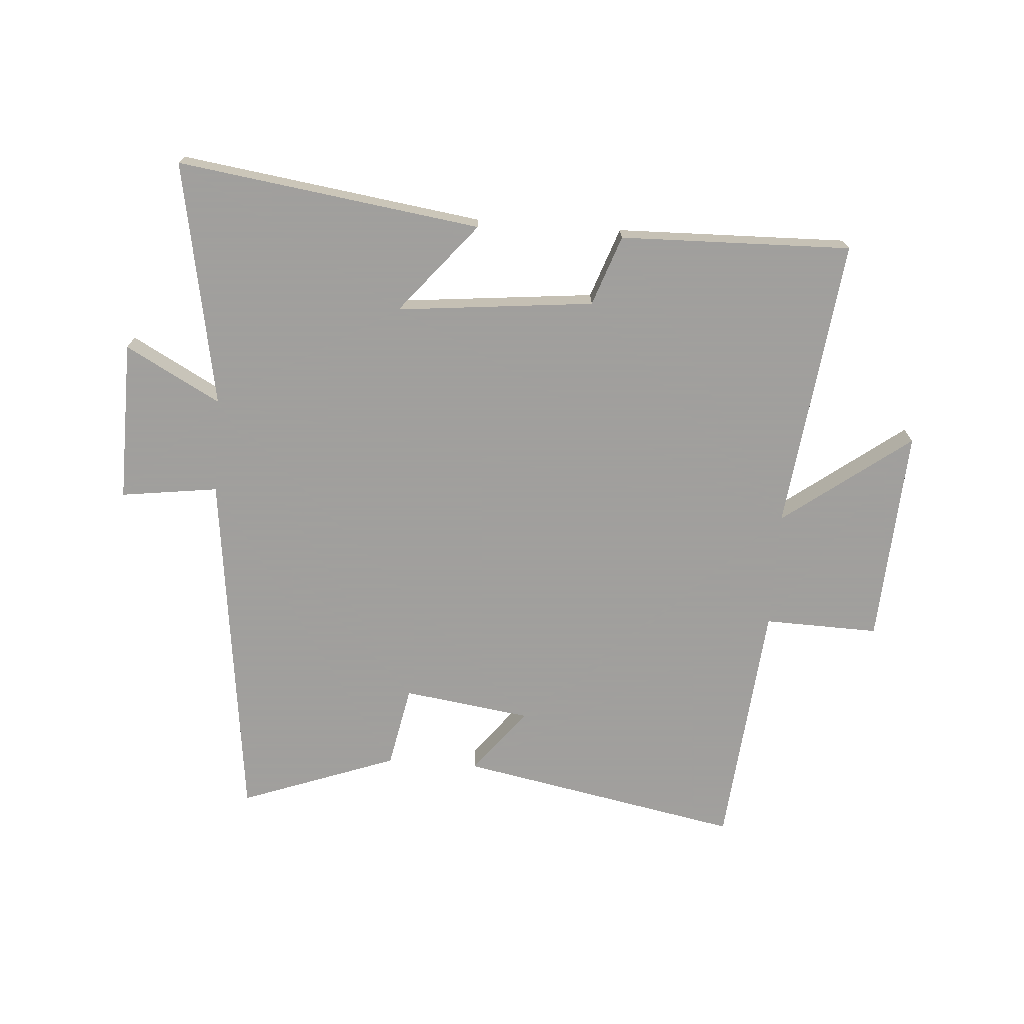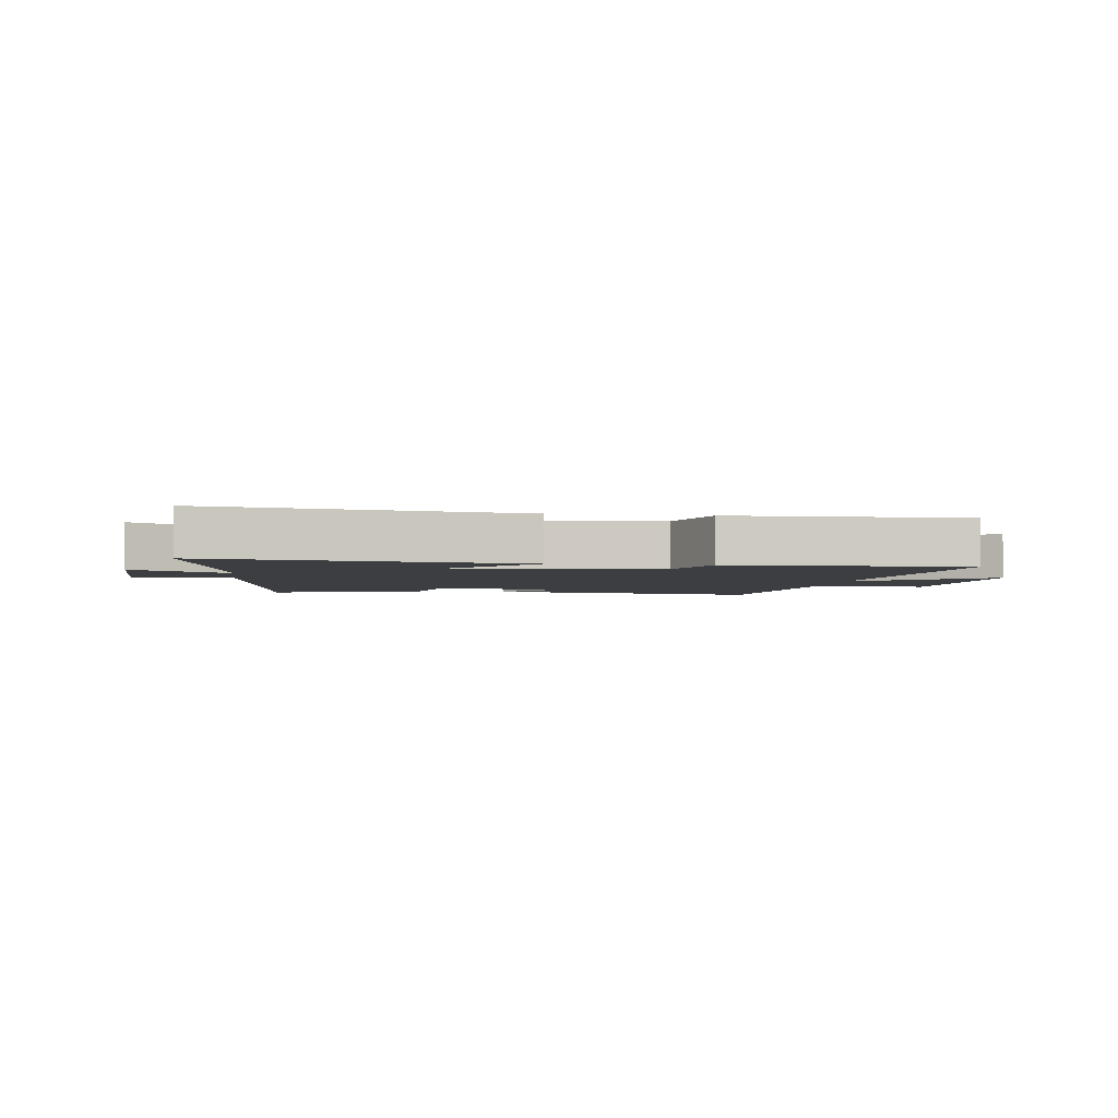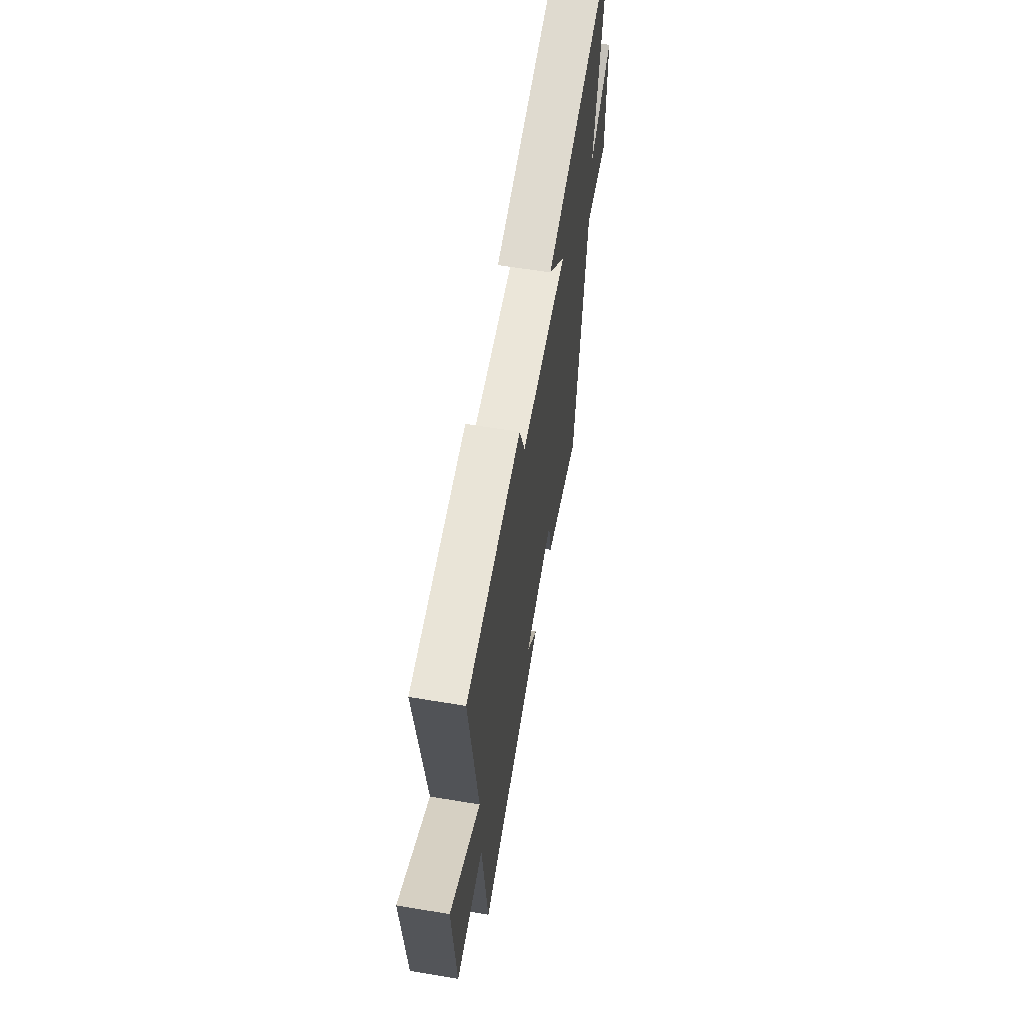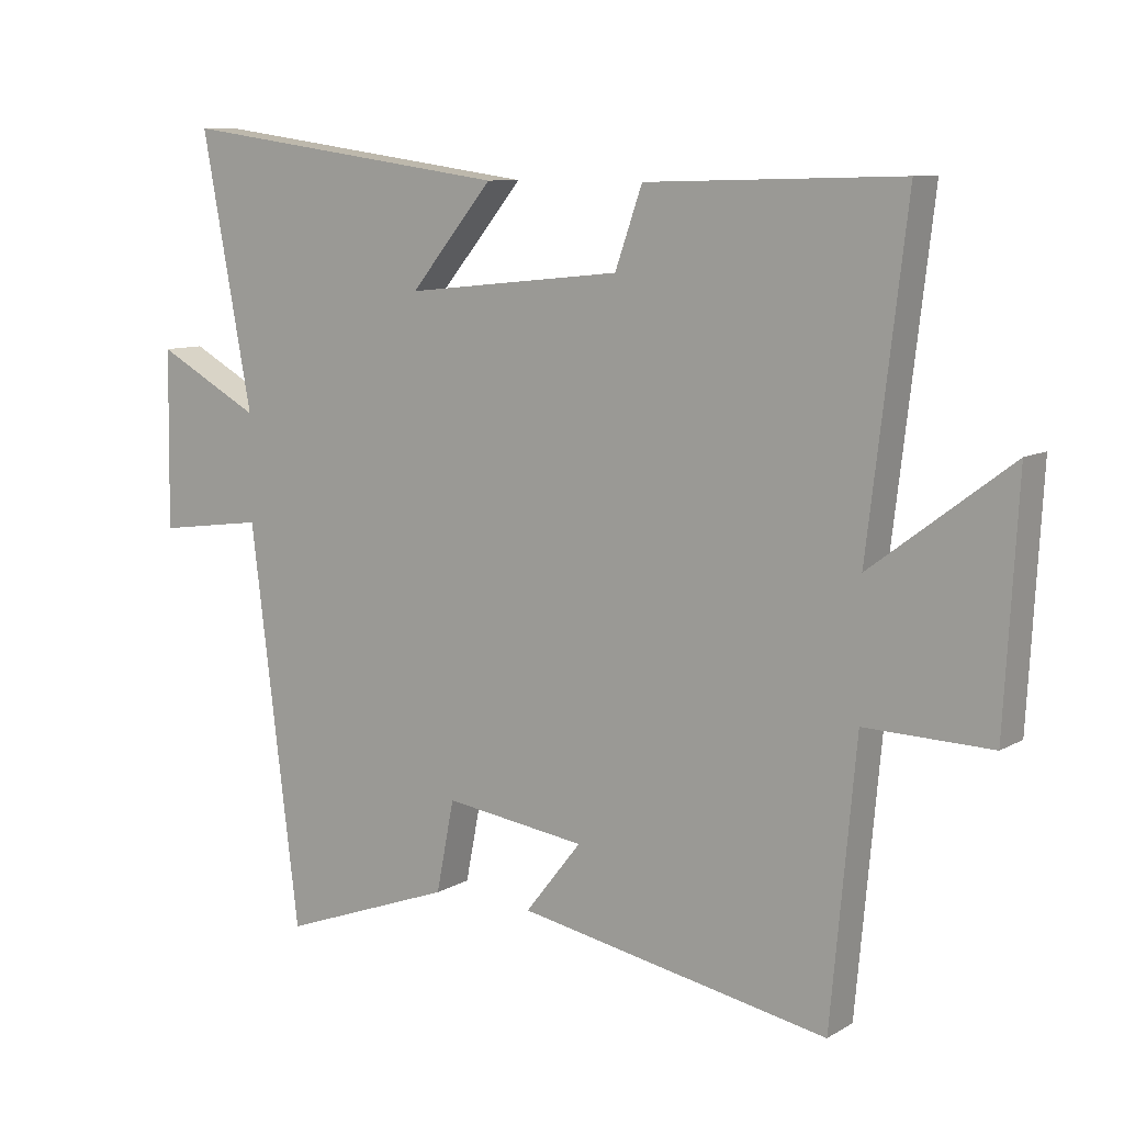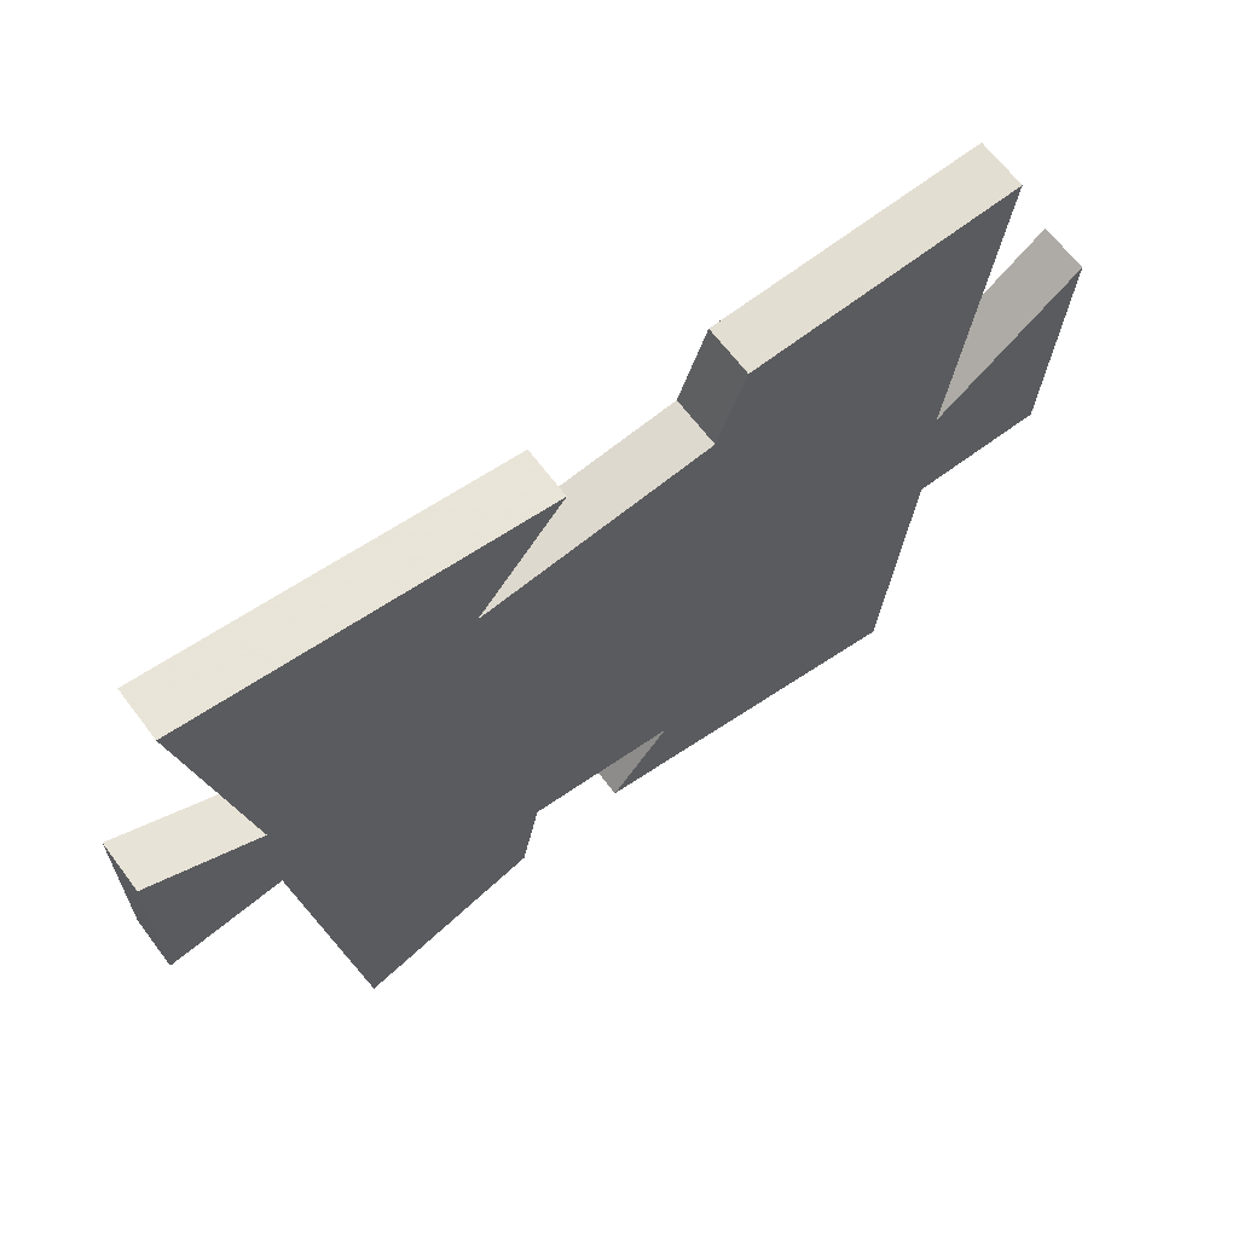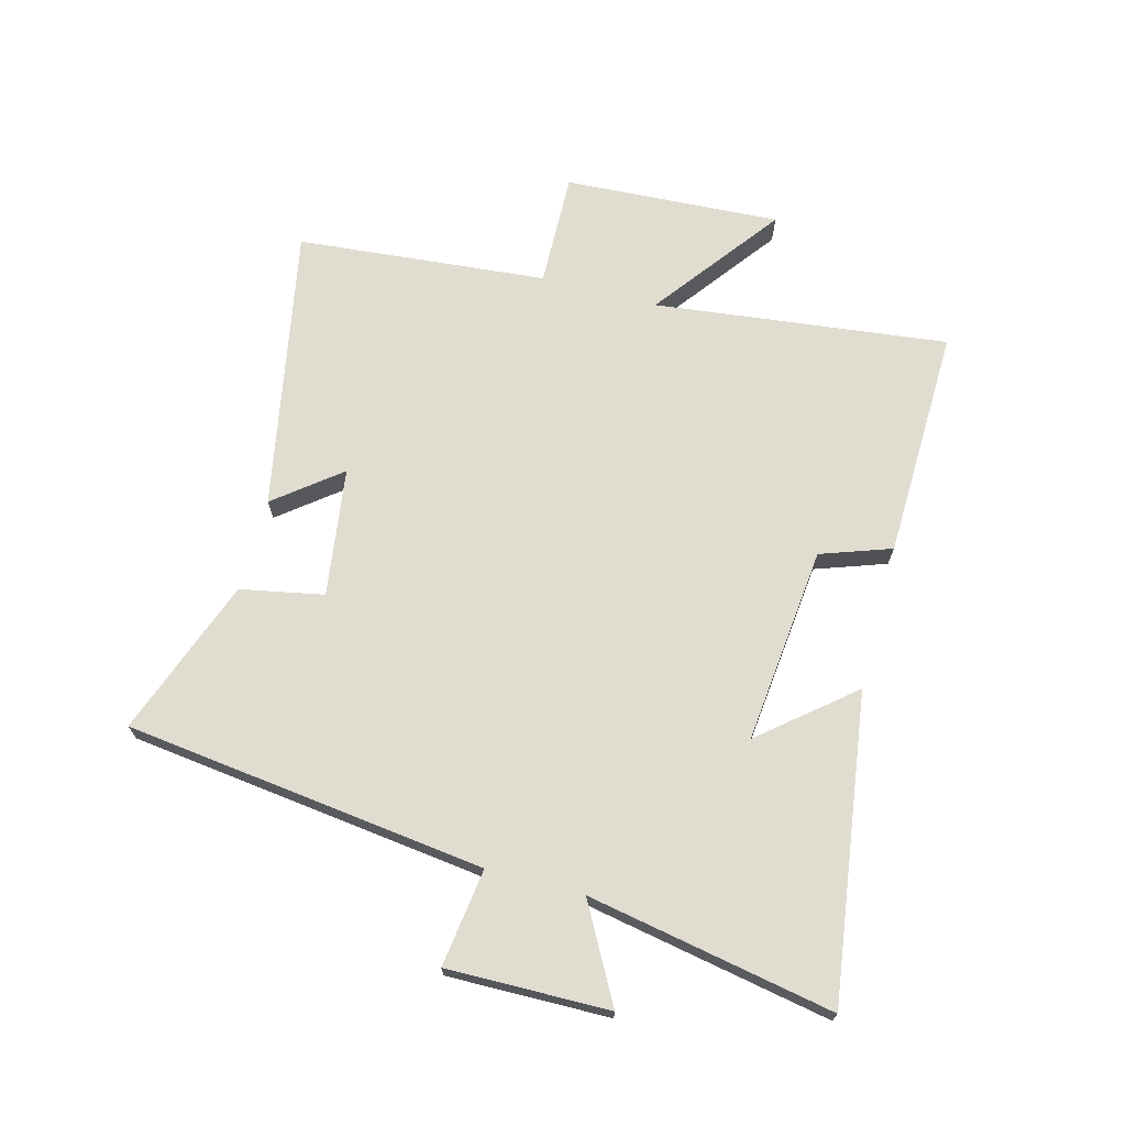
<metadata>
{"format":"obj","ext":"obj","renderer":"f3d","projection":"perspective","resolution":1024,"background":"white","views":[{"elev":-71.5,"azim":-4.2,"up":"+Y"},{"elev":-3.1,"azim":-8.2,"up":"+Y"},{"elev":62.5,"azim":99.6,"up":"+Z"},{"elev":9.2,"azim":34.3,"up":"+Z"},{"elev":66.1,"azim":-37.1,"up":"+Z"},{"elev":69.5,"azim":-75.1,"up":"+Y"}]}
</metadata>
<code>
v 0.462 0.07 -0.59
v -0.009 0.07 -0.5
v 0.076 0.07 -0.392
v -0.138 0.07 -0.362
v -0.165 0.07 -0.5
v -0.426 0.07 -0.596
v -0.5 0.07 0.003
v -0.662 0.07 -0.019
v -0.658 0.07 0.249
v -0.5 0.07 0.163
v -0.576 0.07 0.571
v -0.071 0.07 0.5
v -0.196 0.07 0.349
v 0.132 0.07 0.383
v 0.173 0.07 0.5
v 0.558 0.07 0.51
v 0.5 0.07 0.022
v 0.711 0.07 0.181
v 0.691 0.07 -0.179
v 0.5 0.07 -0.174
v 0.462 0 -0.59
v -0.009 0 -0.5
v 0.076 0 -0.392
v -0.138 0 -0.362
v -0.165 0 -0.5
v -0.426 0 -0.596
v -0.5 0 0.003
v -0.662 0 -0.019
v -0.658 0 0.249
v -0.5 0 0.163
v -0.576 0 0.571
v -0.071 0 0.5
v -0.196 0 0.349
v 0.132 0 0.383
v 0.173 0 0.5
v 0.558 0 0.51
v 0.5 0 0.022
v 0.711 0 0.181
v 0.691 0 -0.179
v 0.5 0 -0.174
f 17 18 19 20
f 17 20 1 2
f 14 15 16 17
f 13 14 17
f 10 11 12 13
f 10 13 17
f 7 8 9 10
f 4 5 6 7
f 3 4 7 10
f 17 2 3
f 3 10 17
f 40 39 38 37
f 22 21 40 37
f 37 36 35 34
f 37 34 33
f 33 32 31 30
f 37 33 30
f 30 29 28 27
f 27 26 25 24
f 30 27 24 23
f 23 22 37
f 37 30 23
f 1 21 22 2
f 2 22 23 3
f 3 23 24 4
f 4 24 25 5
f 5 25 26 6
f 6 26 27 7
f 7 27 28 8
f 8 28 29 9
f 9 29 30 10
f 10 30 31 11
f 11 31 32 12
f 12 32 33 13
f 13 33 34 14
f 14 34 35 15
f 15 35 36 16
f 16 36 37 17
f 17 37 38 18
f 18 38 39 19
f 19 39 40 20
f 20 40 21 1

</code>
